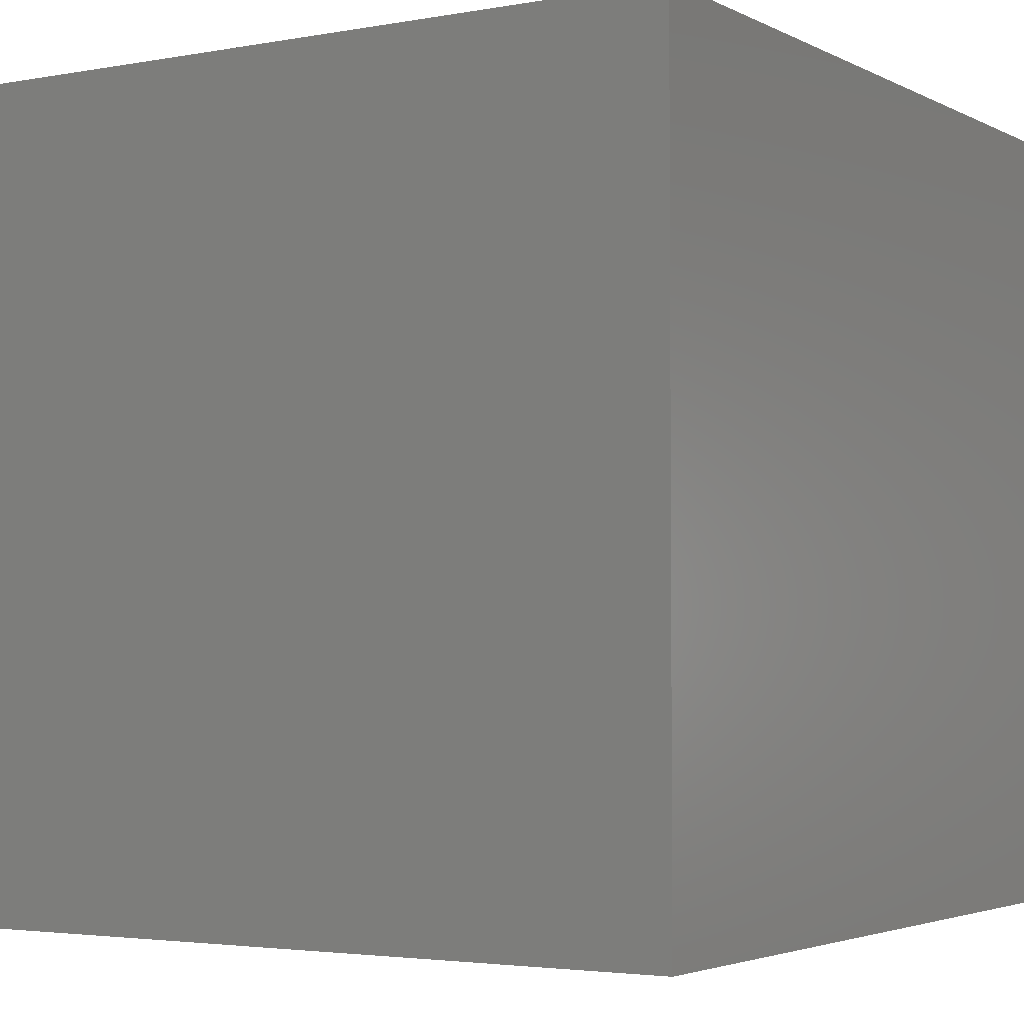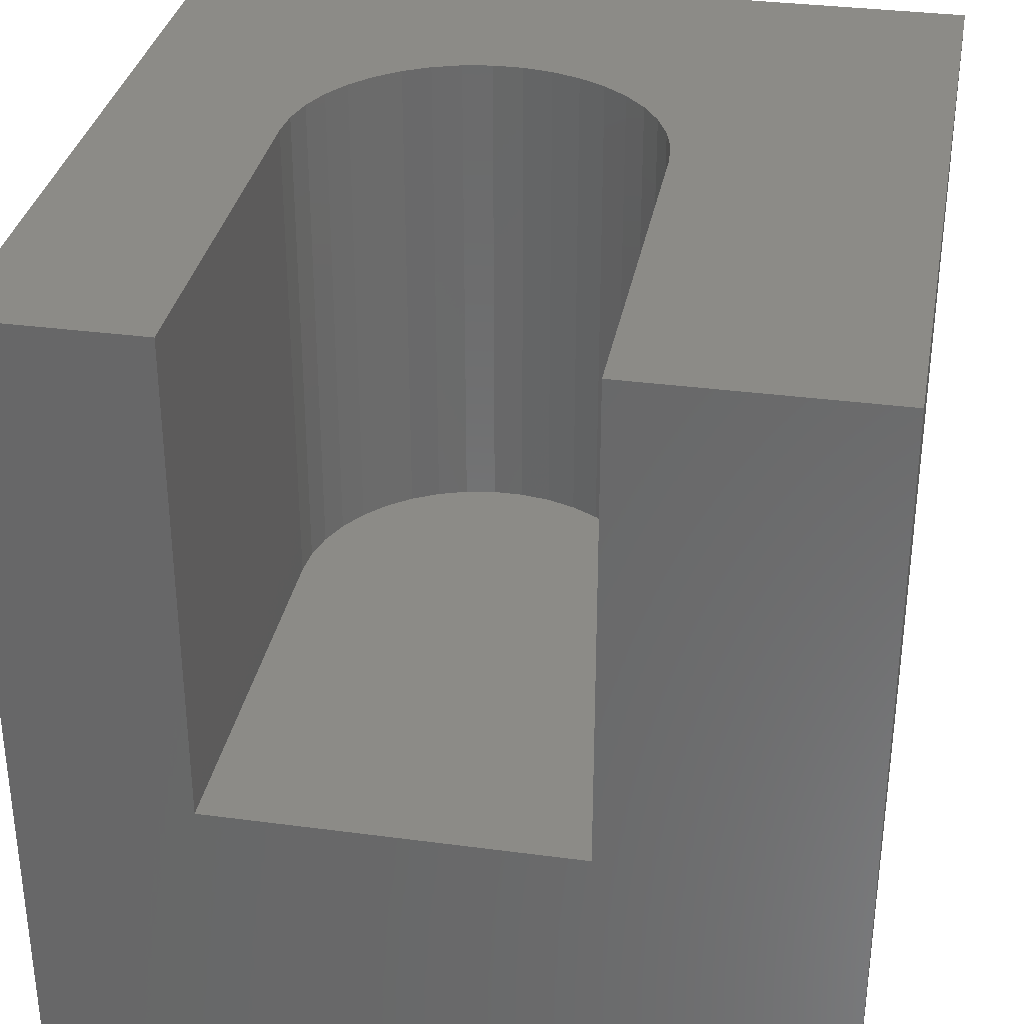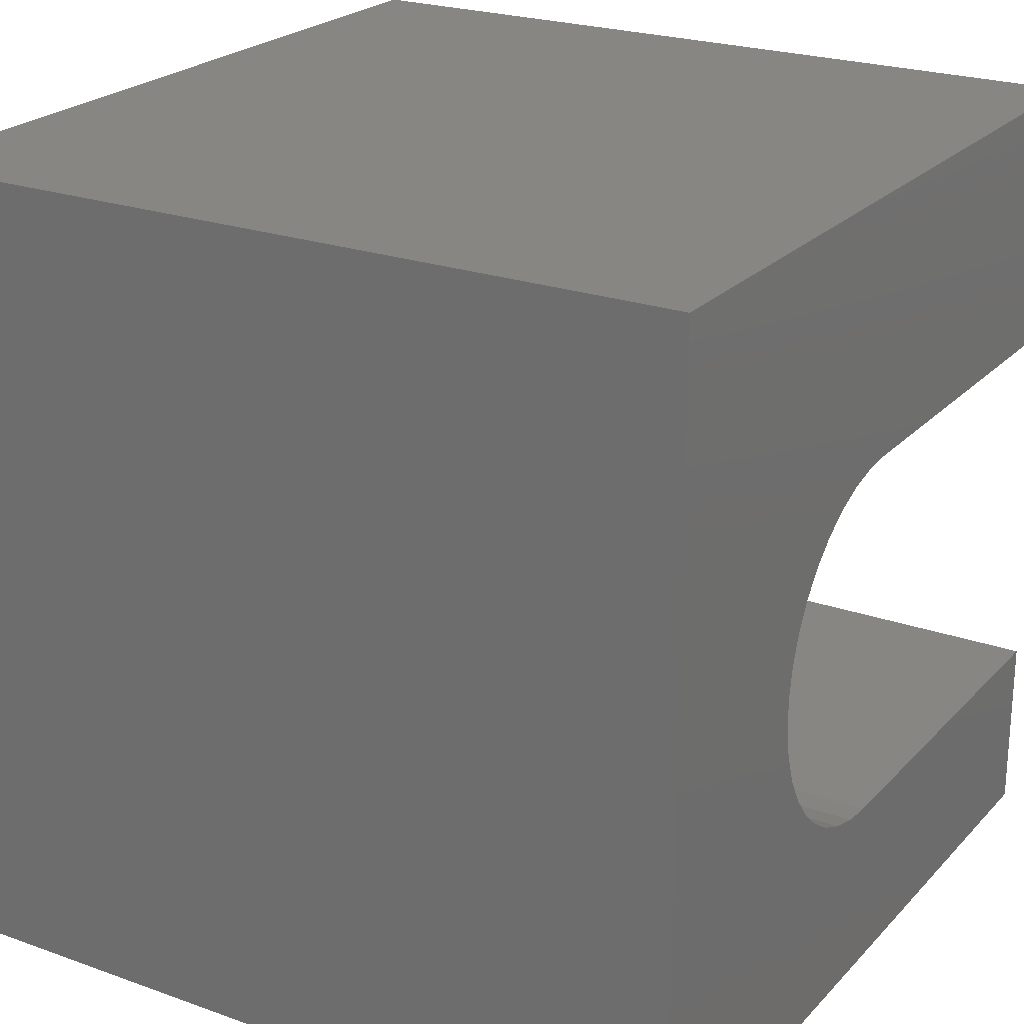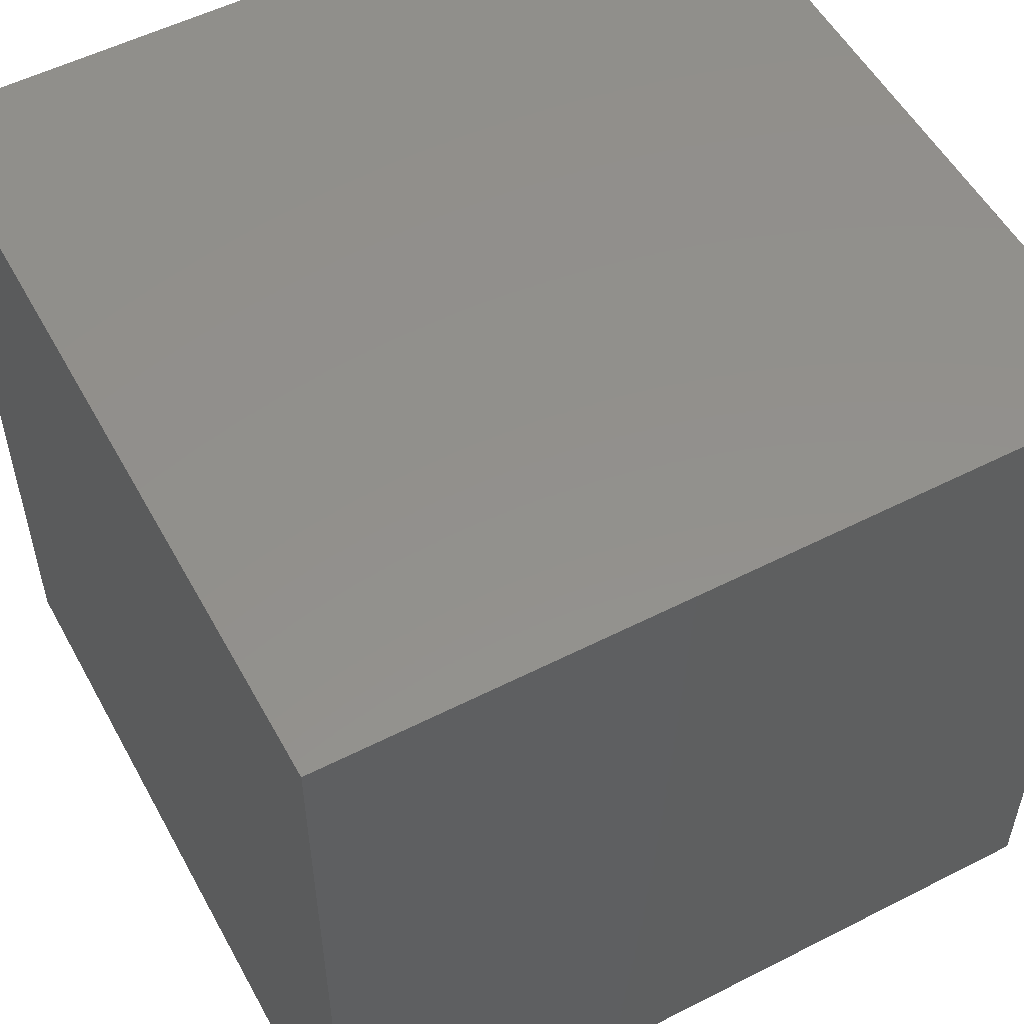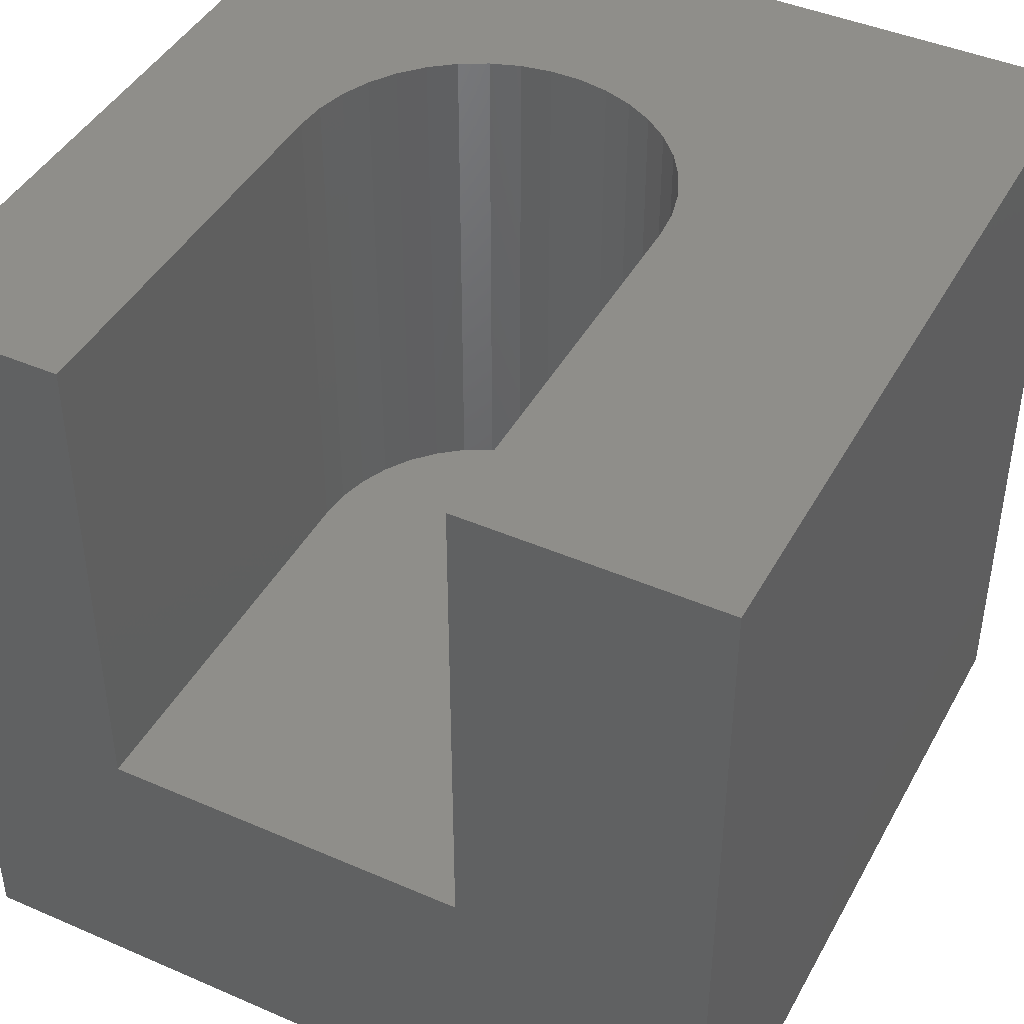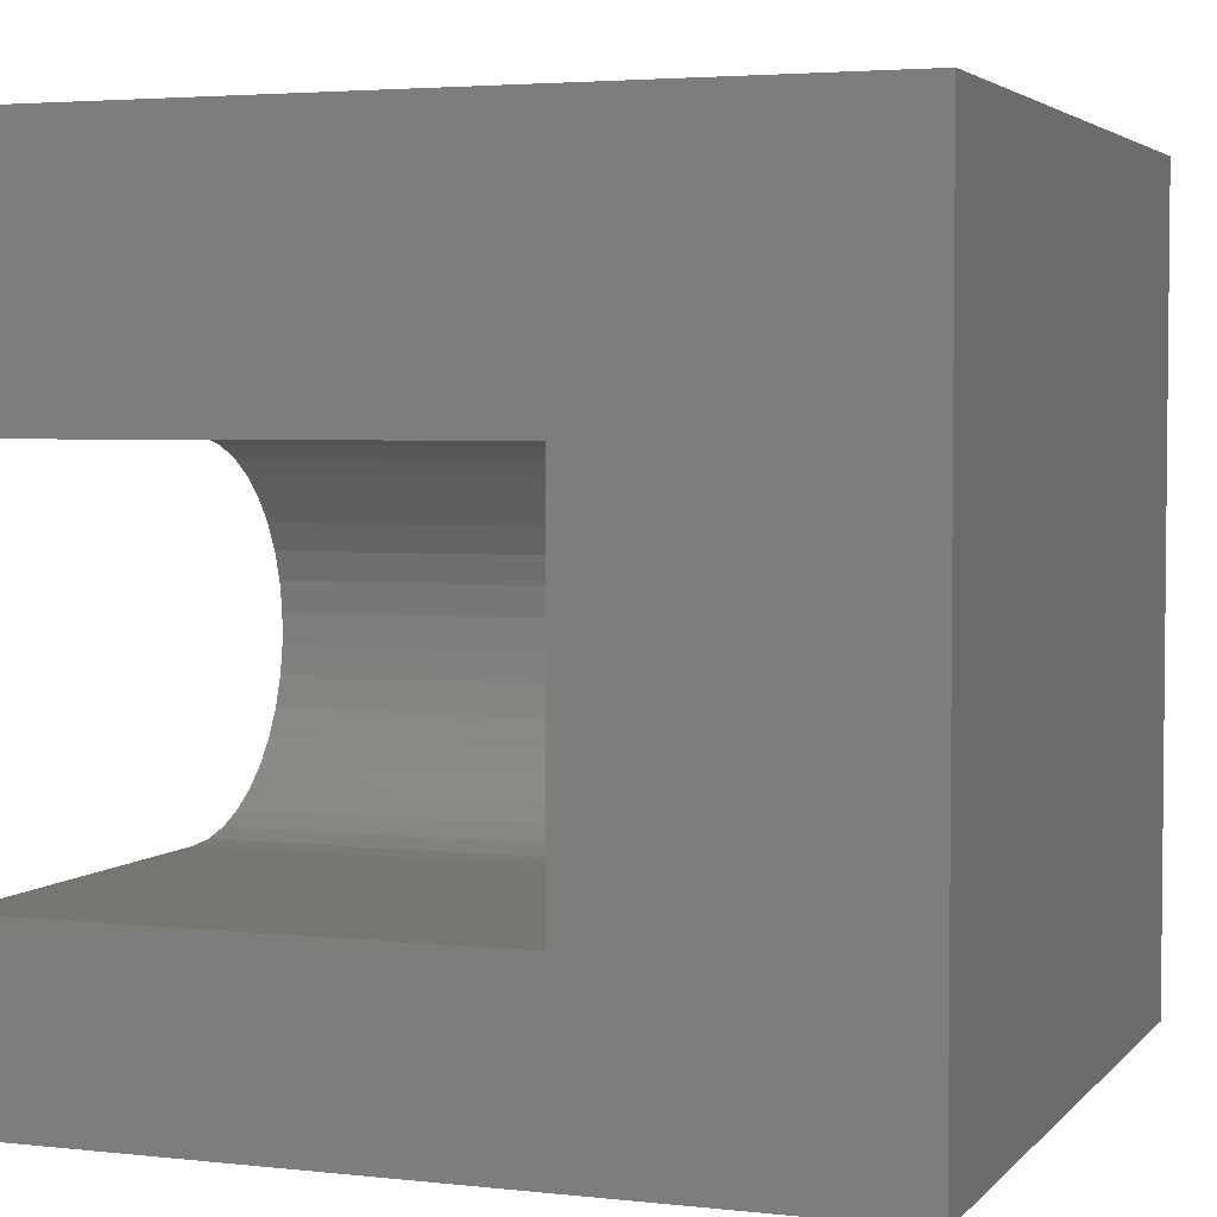
<metadata>
{"format":"stl","ext":"stl","renderer":"f3d","projection":"perspective","resolution":1024,"background":"white","views":[{"elev":-3.2,"azim":-148.0,"up":"+Y"},{"elev":33.1,"azim":100.4,"up":"+Z"},{"elev":23.2,"azim":-58.8,"up":"+Y"},{"elev":54.0,"azim":-118.4,"up":"+Y"},{"elev":43.5,"azim":117.1,"up":"+Z"},{"elev":3.6,"azim":110.4,"up":"+Y"}]}
</metadata>
<code>
# stl→obj: 52 verts, 100 faces
v 0 10 10
v 0 10 0
v 0 0 10
v 0 0 0
v 3.859 2.493 10
v 4.208 2.34 10
v 4.577 2.247 10
v 10 0 10
v 10 2.215 10
v 4.956 2.215 10
v 3.54 2.701 10
v 3.26 2.959 10
v 3.026 3.26 10
v 2.659 4.33 10
v 2.659 4.711 10
v 2.722 5.086 10
v 2.845 5.446 10
v 3.026 5.781 10
v 3.26 6.082 10
v 2.845 3.594 10
v 2.722 3.954 10
v 3.54 6.339 10
v 3.859 6.548 10
v 4.208 6.701 10
v 10 6.826 10
v 10 10 10
v 4.956 6.826 10
v 4.577 6.794 10
v 10 2.215 3.746
v 10 0 0
v 10 6.826 3.746
v 10 10 0
v 2.659 4.33 3.746
v 2.722 3.954 3.746
v 4.956 6.826 3.746
v 3.26 6.082 3.746
v 3.026 5.781 3.746
v 2.845 5.446 3.746
v 2.845 3.594 3.746
v 3.026 3.26 3.746
v 3.26 2.959 3.746
v 3.54 2.701 3.746
v 3.859 2.493 3.746
v 4.208 2.34 3.746
v 4.956 2.215 3.746
v 4.577 2.247 3.746
v 4.577 6.794 3.746
v 4.208 6.701 3.746
v 3.54 6.339 3.746
v 3.859 6.548 3.746
v 2.722 5.086 3.746
v 2.659 4.711 3.746
f 1 2 3
f 3 2 4
f 5 3 6
f 6 3 7
f 8 9 3
f 3 9 10
f 3 10 7
f 5 11 3
f 3 11 12
f 3 12 13
f 3 14 1
f 1 14 15
f 1 15 16
f 16 17 1
f 1 17 18
f 1 18 19
f 13 20 3
f 3 20 21
f 3 21 14
f 19 22 1
f 1 22 23
f 1 23 24
f 25 26 27
f 27 26 1
f 27 1 28
f 28 1 24
f 9 8 29
f 29 8 30
f 29 30 31
f 31 30 32
f 31 32 25
f 25 32 26
f 2 32 4
f 4 32 30
f 26 32 1
f 1 32 2
f 30 8 4
f 4 8 3
f 33 34 35
f 36 37 35
f 35 37 38
f 34 39 35
f 35 39 40
f 35 40 41
f 41 42 35
f 35 42 43
f 35 43 44
f 29 31 45
f 45 31 35
f 45 35 46
f 46 35 44
f 35 47 36
f 36 47 48
f 36 48 49
f 49 48 50
f 38 51 35
f 35 51 52
f 35 52 33
f 29 45 9
f 9 45 10
f 35 27 28
f 35 28 47
f 47 28 24
f 47 24 48
f 48 24 23
f 48 23 50
f 50 23 22
f 50 22 49
f 49 22 19
f 49 19 36
f 36 19 18
f 36 18 37
f 37 18 17
f 37 17 38
f 38 17 16
f 38 16 51
f 51 16 15
f 51 15 52
f 52 15 14
f 52 14 33
f 33 14 21
f 33 21 34
f 34 21 20
f 34 20 39
f 39 20 13
f 39 13 40
f 40 13 12
f 40 12 41
f 41 12 11
f 41 11 42
f 42 11 5
f 42 5 43
f 43 5 6
f 43 6 44
f 44 6 7
f 44 7 46
f 46 7 10
f 46 10 45
f 35 31 27
f 27 31 25

</code>
